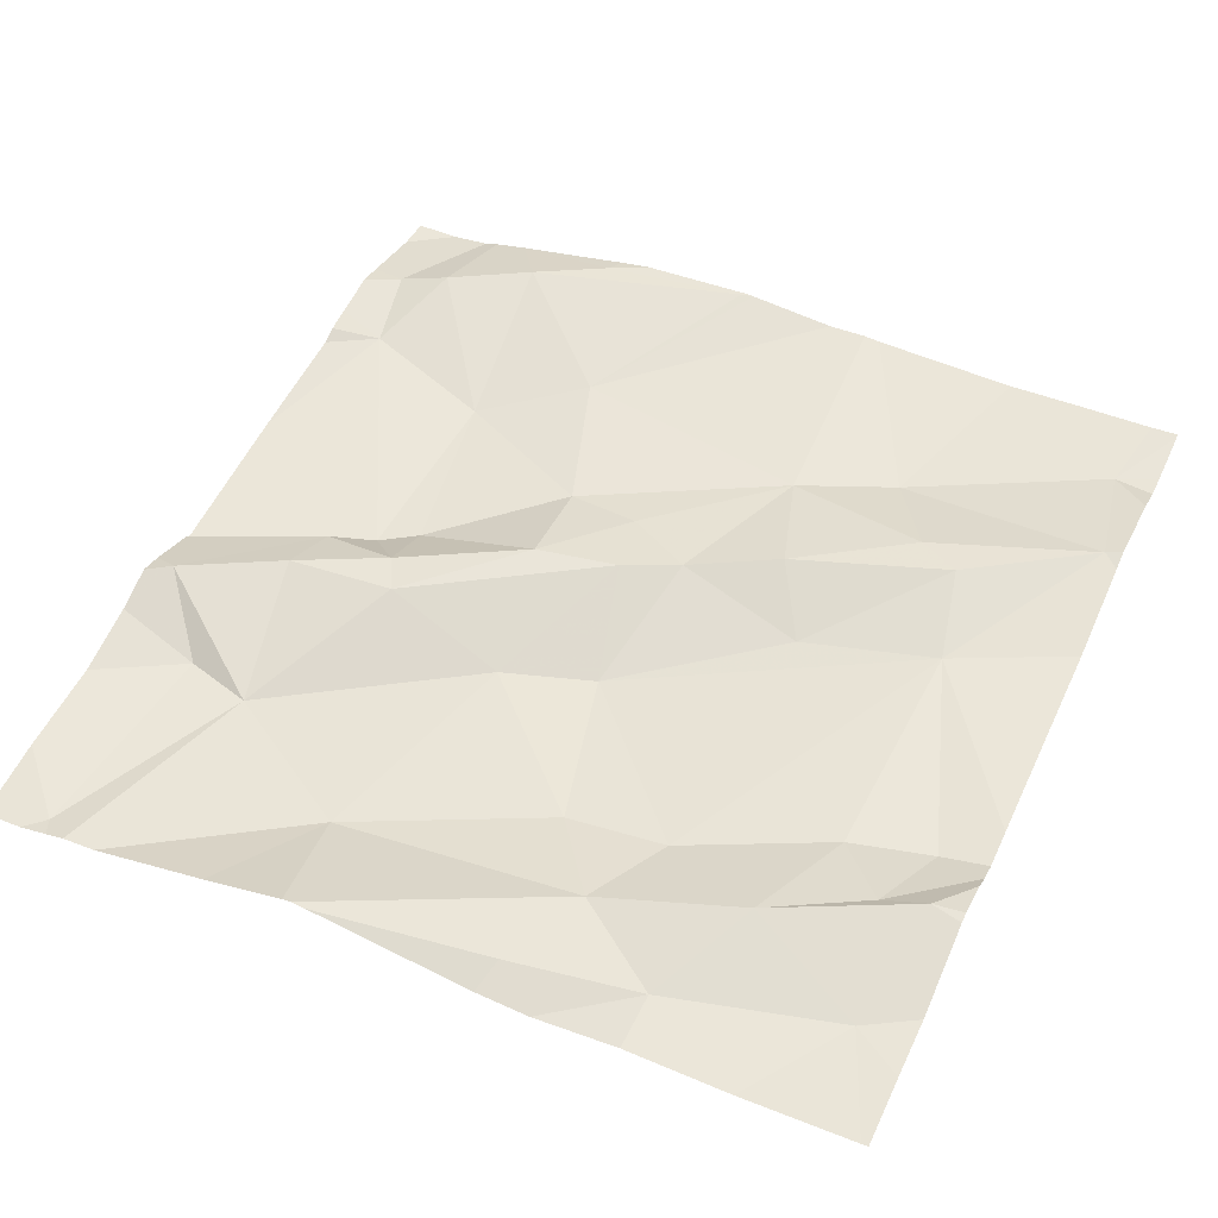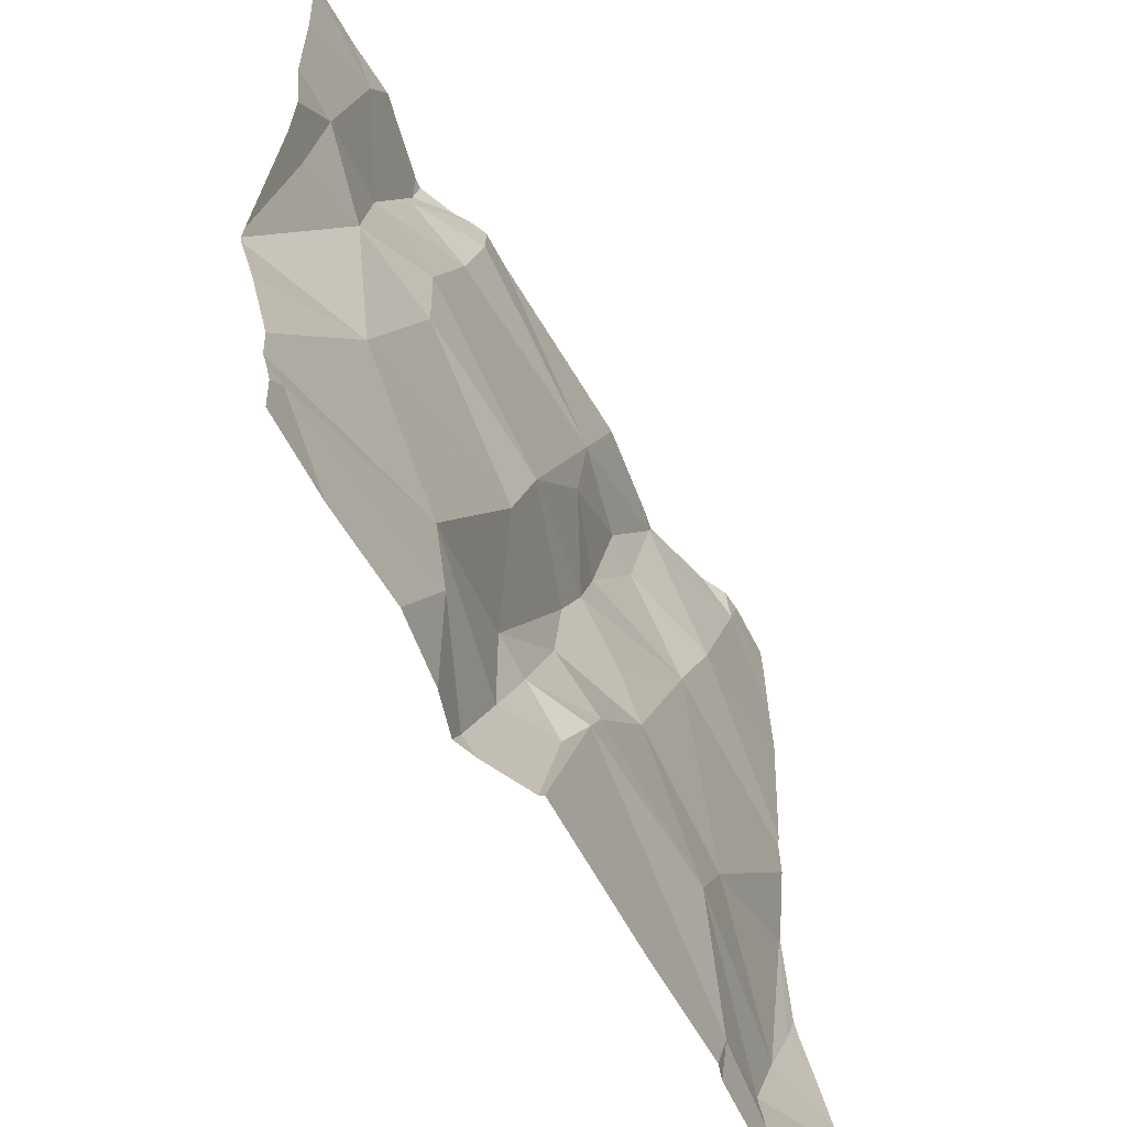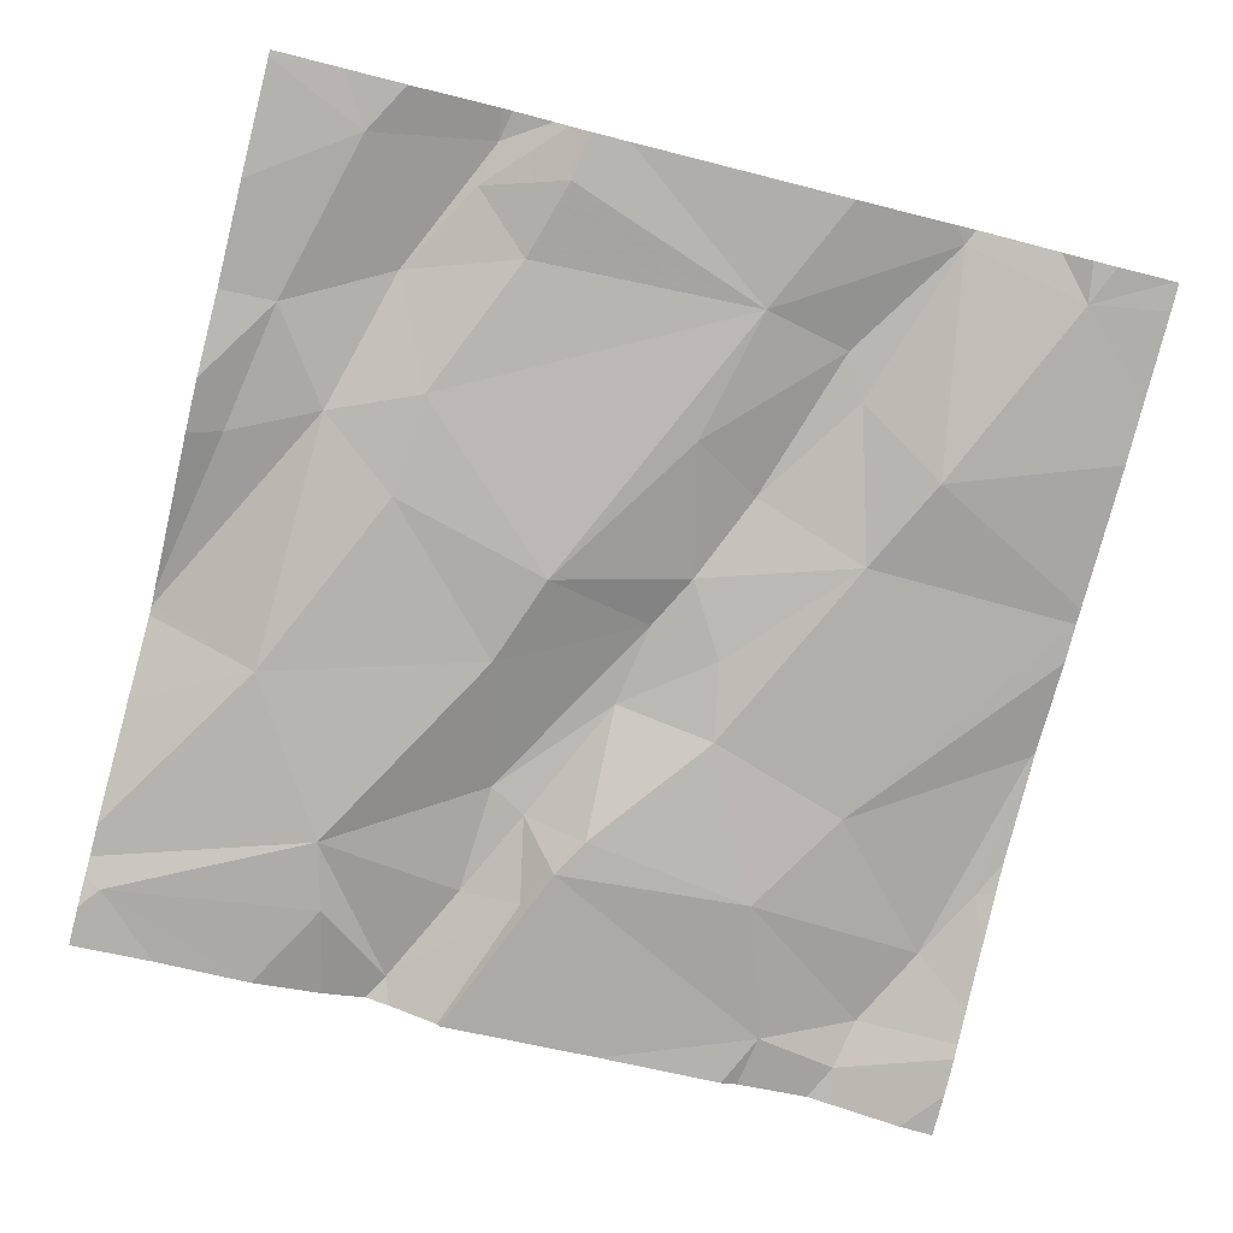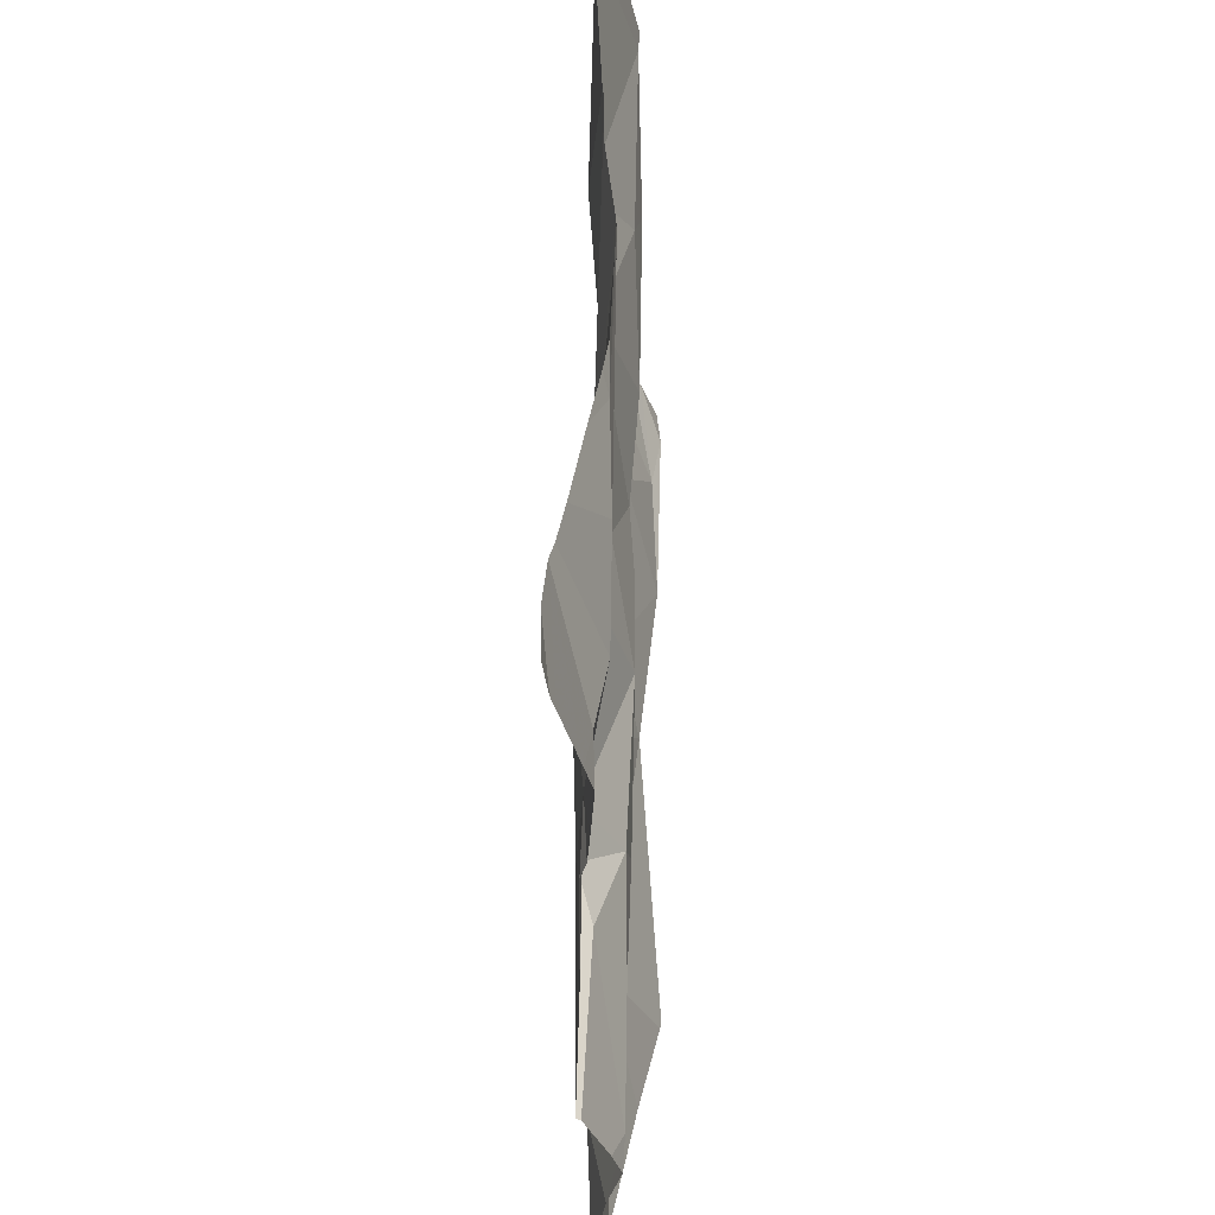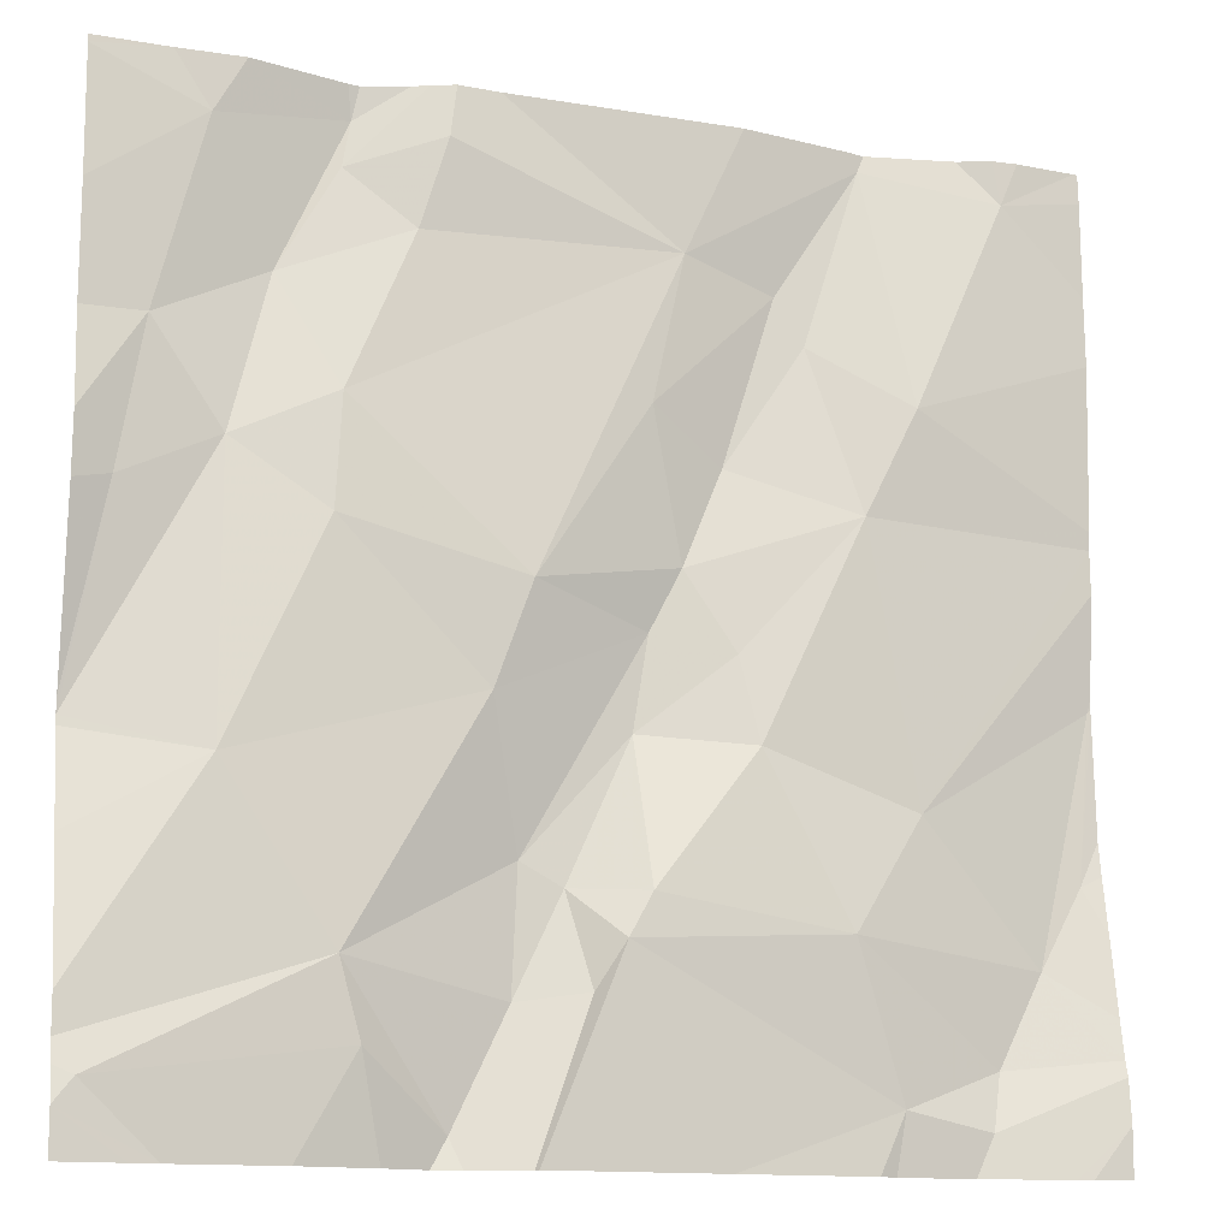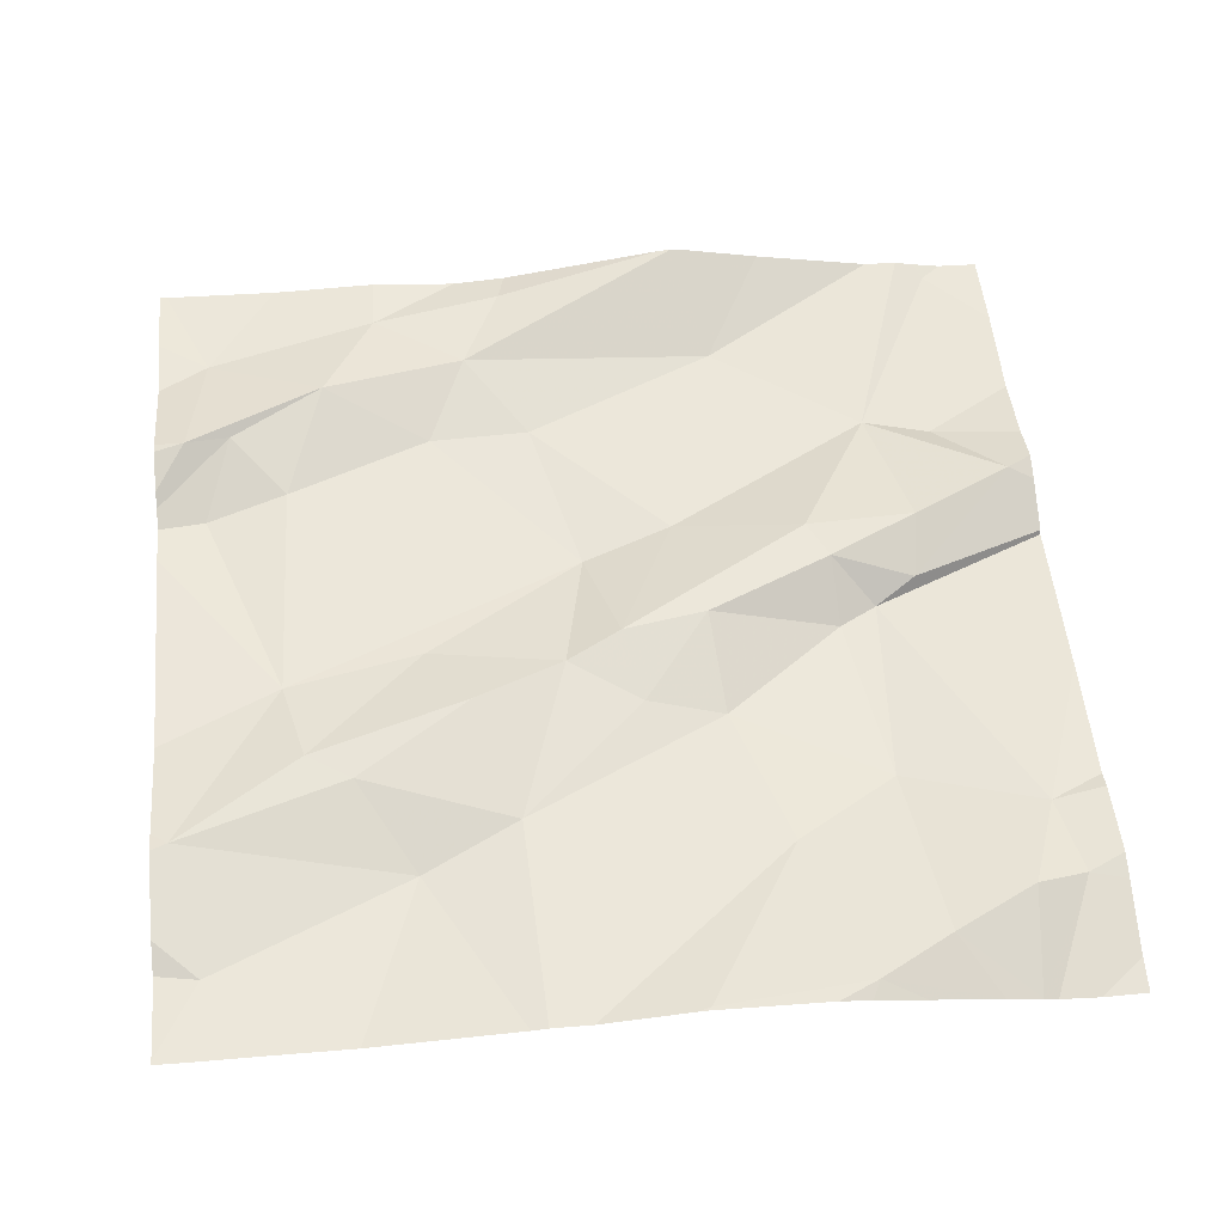
<metadata>
{"format":"obj","ext":"obj","renderer":"f3d","projection":"perspective","resolution":1024,"background":"white","views":[{"elev":49.0,"azim":114.9,"up":"+Z"},{"elev":-58.2,"azim":122.5,"up":"+Y"},{"elev":-77.6,"azim":165.8,"up":"+Z"},{"elev":-42.2,"azim":-85.8,"up":"+Y"},{"elev":-13.1,"azim":161.8,"up":"+Y"},{"elev":57.5,"azim":-95.4,"up":"+Z"}]}
</metadata>
<code>
v -79.7 281.3 500.6
v -80.55 281.3 500.6
v -80.54 281.3 500.6
v -79.7 282 500.6
v -79.7 281.9 500.6
v -80.57 282.1 500.6
v -80.65 281.6 500.7
v -80.47 281.5 500.6
v -80.6 281.4 500.6
v -80.47 281.9 500.6
v -79.95 282.2 500.6
v -80.53 282.2 500.6
v -79.7 281.6 500.6
v -80.31 282.2 500.6
v -80 282.2 500.6
v -80.08 282.2 500.6
v -80.45 281.3 500.6
v -80.64 281.5 500.6
v -79.7 281.3 500.6
v -80.4 281.4 500.6
v -80.44 282.2 500.7
v -80.32 281.6 500.6
v -79.7 281.3 500.6
v -79.7 281.4 500.6
v -80.38 282 500.7
v -79.7 281.5 500.6
v -80.42 281.8 500.6
v -79.93 281.4 500.6
v -80.09 281.4 500.6
v -80.1 281.5 500.6
v -80.14 281.5 500.6
v -80.16 281.4 500.6
v -80.22 281.9 500.6
v -80.1 281.7 500.6
v -80.25 281.7 500.6
v -80.1 281.2 500.6
v -79.83 281.6 500.6
v -80.54 281.2 500.6
v -79.77 281.9 500.6
v -79.81 282.1 500.6
v -80.11 281.2 500.6
v -80.25 282 500.6
v -80.18 281.4 500.6
v -80.42 282.2 500.7
v -80.2 281.6 500.6
v -80.59 282.2 500.6
v -80.21 281.5 500.6
v -80.44 282.2 500.7
v -79.95 281.3 500.6
v -79.72 281.3 500.6
v -79.98 281.2 500.6
v -80.29 281.8 500.6
v -79.93 281.9 500.6
v -80.44 281.2 500.6
v -80.22 281.7 500.6
v -80.04 281.2 500.6
v -79.74 281.8 500.6
v -80.47 281.2 500.6
v -79.84 281.8 500.6
v -80.07 281.6 500.6
v -79.9 281.2 500.6
v -79.95 282.1 500.7
v -80.52 281.2 500.6
v -80.35 282 500.7
v -80.3 281.7 500.6
v -80 282 500.6
v -79.94 282.1 500.6
v -79.88 282 500.6
v -80.03 282.1 500.6
v -79.93 281.8 500.6
v -80.66 281.3 500.6
v -80.66 281.3 500.6
v -80.66 282 500.6
v -80.66 282 500.6
v -80.56 282.2 500.6
v -80.66 281.3 500.6
v -80.66 281.4 500.6
v -80.66 281.4 500.6
v -80.66 281.5 500.6
v -80.66 282.1 500.6
v -80.66 281.8 500.6
v -80.66 281.6 500.7
v -80.66 281.7 500.7
v -80.66 281.8 500.6
v -80.66 281.8 500.6
v -80.66 281.5 500.6
v -79.7 281.6 500.6
v -79.7 281.8 500.6
v -79.7 281.8 500.6
v -79.7 282.2 500.6
v -79.7 281.6 500.6
v -80.42 281.2 500.6
v -79.79 281.2 500.6
v -80.05 281.2 500.6
v -80.02 281.2 500.6
v -80.28 281.2 500.6
v -80.61 281.2 500.6
v -79.7 281.2 500.6
v -79.77 281.2 500.6
v -80.62 281.2 500.6
v -80.66 281.2 500.6
v -79.85 282.2 500.6
v -80.01 282.2 500.6
v -80.03 282.2 500.6
v -79.94 282.2 500.6
v -80.65 282.2 500.6
v -80.66 282.2 500.6
v -79.79 282.2 500.6
v -79.78 282.2 500.6
v -79.7 282.2 500.6
f 3 2 71
f 8 7 9
f 73 6 74
f 109 90 110
f 71 9 77
f 58 3 63
f 77 18 78
f 17 20 2
f 94 56 36
f 38 72 97
f 3 17 2
f 105 62 102
f 21 6 10
f 20 22 8
f 18 9 7
f 10 25 21
f 9 20 8
f 89 39 88
f 8 27 84
f 93 50 61
f 88 57 87
f 12 21 48
f 27 10 81
f 104 69 103
f 22 27 8
f 83 8 85
f 18 7 82
f 9 2 20
f 29 28 30
f 29 31 32
f 34 33 35
f 103 67 15
f 24 28 23
f 4 39 5
f 36 43 41
f 31 30 45
f 22 20 47
f 92 17 54
f 25 27 52
f 34 53 42
f 20 43 47
f 23 50 19
f 20 17 43
f 102 40 108
f 31 43 32
f 11 62 105
f 30 55 45
f 31 29 30
f 29 56 28
f 47 43 31
f 56 49 28
f 57 59 13
f 60 30 28
f 56 29 32
f 56 32 36
f 27 35 52
f 15 62 11
f 39 57 88
f 33 52 35
f 42 64 33
f 60 34 55
f 45 65 22
f 47 31 45
f 22 47 45
f 44 42 14
f 25 64 21
f 54 17 58
f 64 42 21
f 55 34 35
f 53 66 42
f 55 65 45
f 62 67 68
f 66 69 42
f 69 67 103
f 40 68 39
f 25 52 64
f 25 10 27
f 59 70 37
f 27 65 35
f 16 42 69
f 59 57 39
f 13 37 91
f 60 28 37
f 59 53 70
f 61 49 51
f 33 34 42
f 53 59 68
f 22 65 27
f 30 60 55
f 51 49 56
f 62 40 102
f 69 66 67
f 16 69 104
f 35 65 55
f 64 52 33
f 70 60 37
f 53 68 66
f 41 17 96
f 51 56 95
f 28 49 50
f 50 49 61
f 67 62 15
f 59 39 68
f 68 40 62
f 68 67 66
f 34 70 53
f 34 60 70
f 87 57 13
f 71 2 9
f 72 3 71
f 13 59 37
f 73 10 6
f 41 43 17
f 74 6 80
f 1 50 93
f 97 76 100
f 14 42 16
f 77 9 18
f 78 18 79
f 19 50 1
f 79 18 86
f 80 6 106
f 5 39 89
f 36 32 43
f 81 10 73
f 46 6 75
f 4 40 39
f 23 28 50
f 82 7 83
f 38 3 72
f 24 37 28
f 83 7 8
f 63 3 38
f 84 27 81
f 85 8 84
f 44 21 42
f 26 37 24
f 86 18 82
f 90 40 4
f 58 17 3
f 91 37 26
f 95 56 94
f 96 17 92
f 48 21 44
f 12 6 21
f 97 72 76
f 98 1 99
f 99 1 93
f 100 76 101
f 75 6 12
f 106 6 46
f 107 80 106
f 108 40 109
f 109 40 90

</code>
